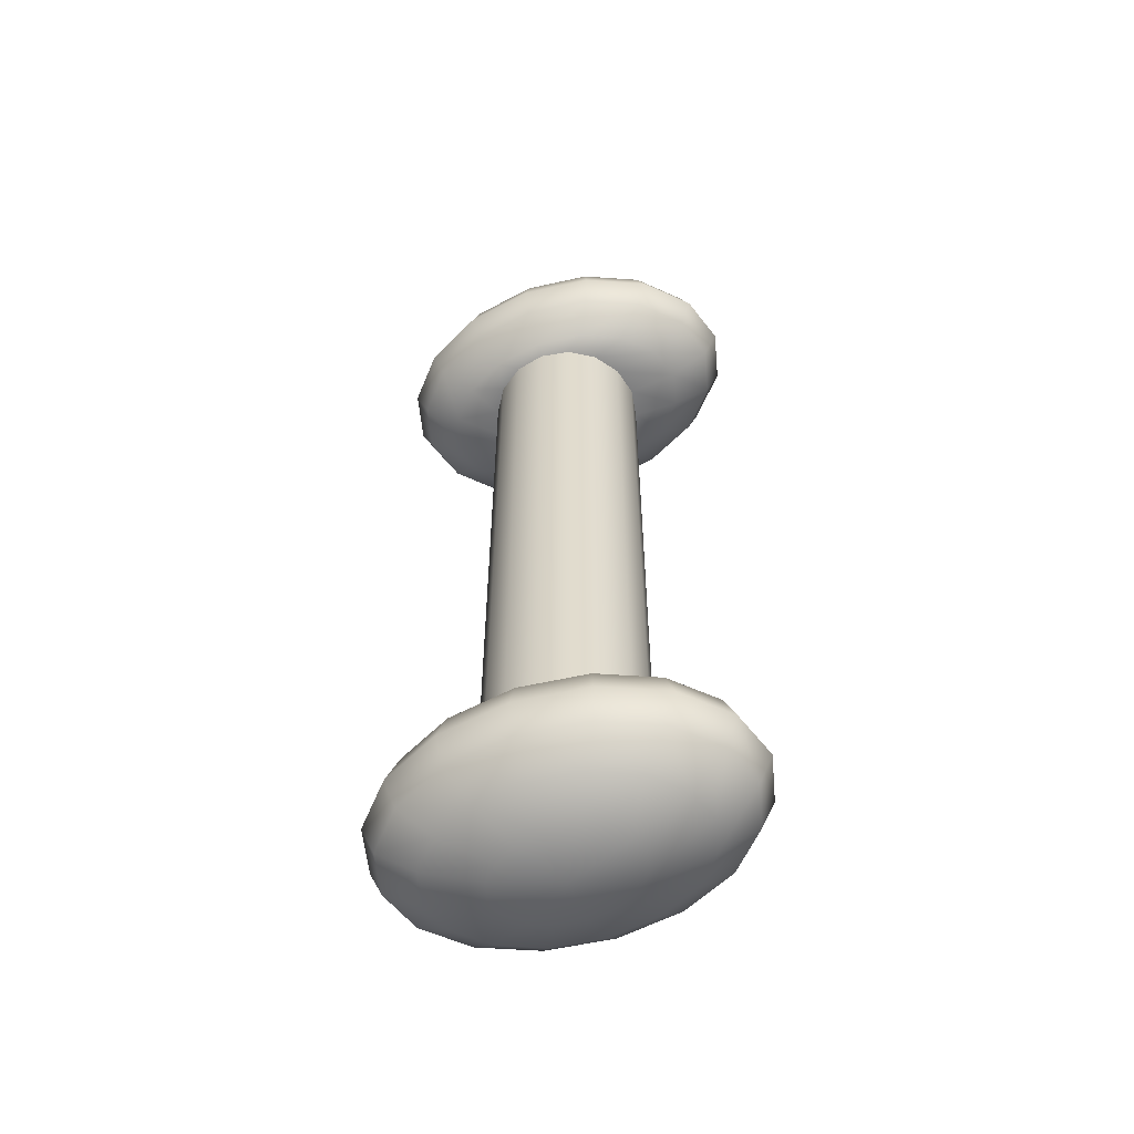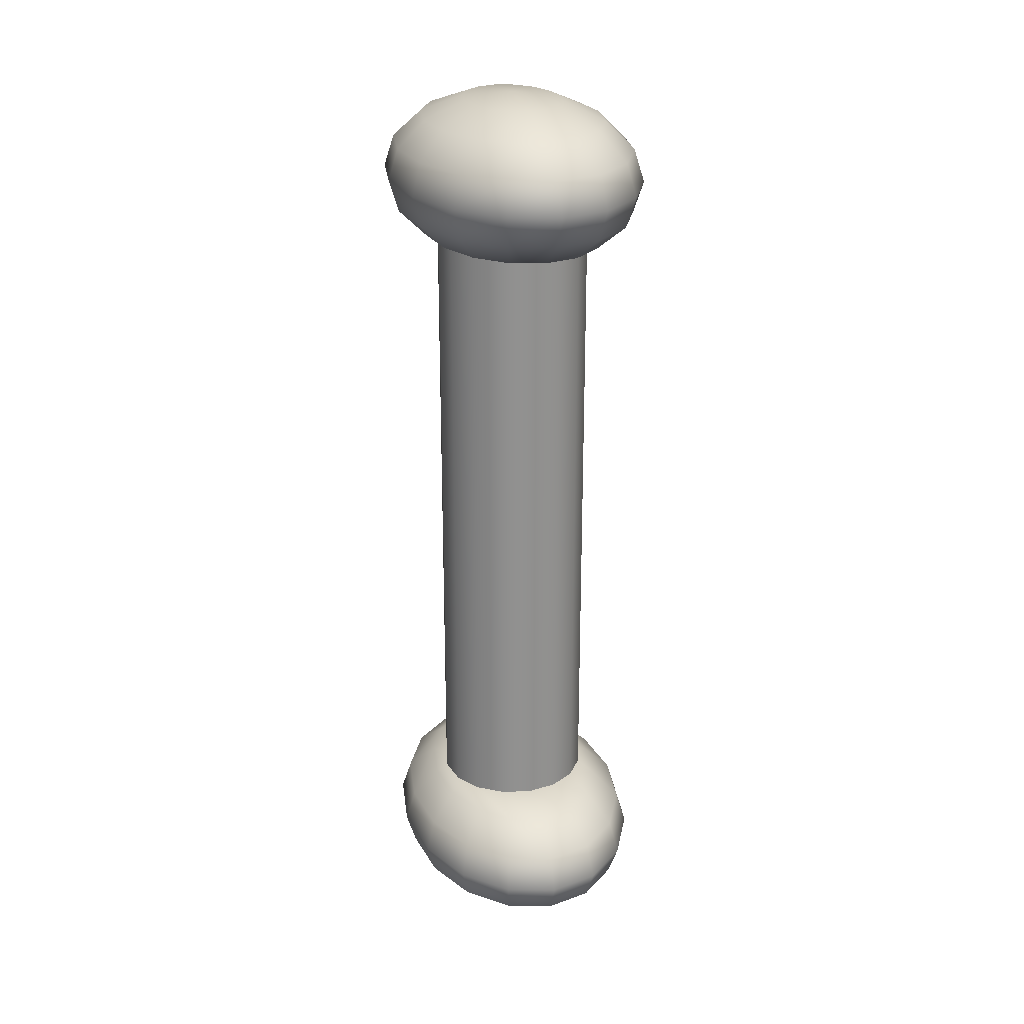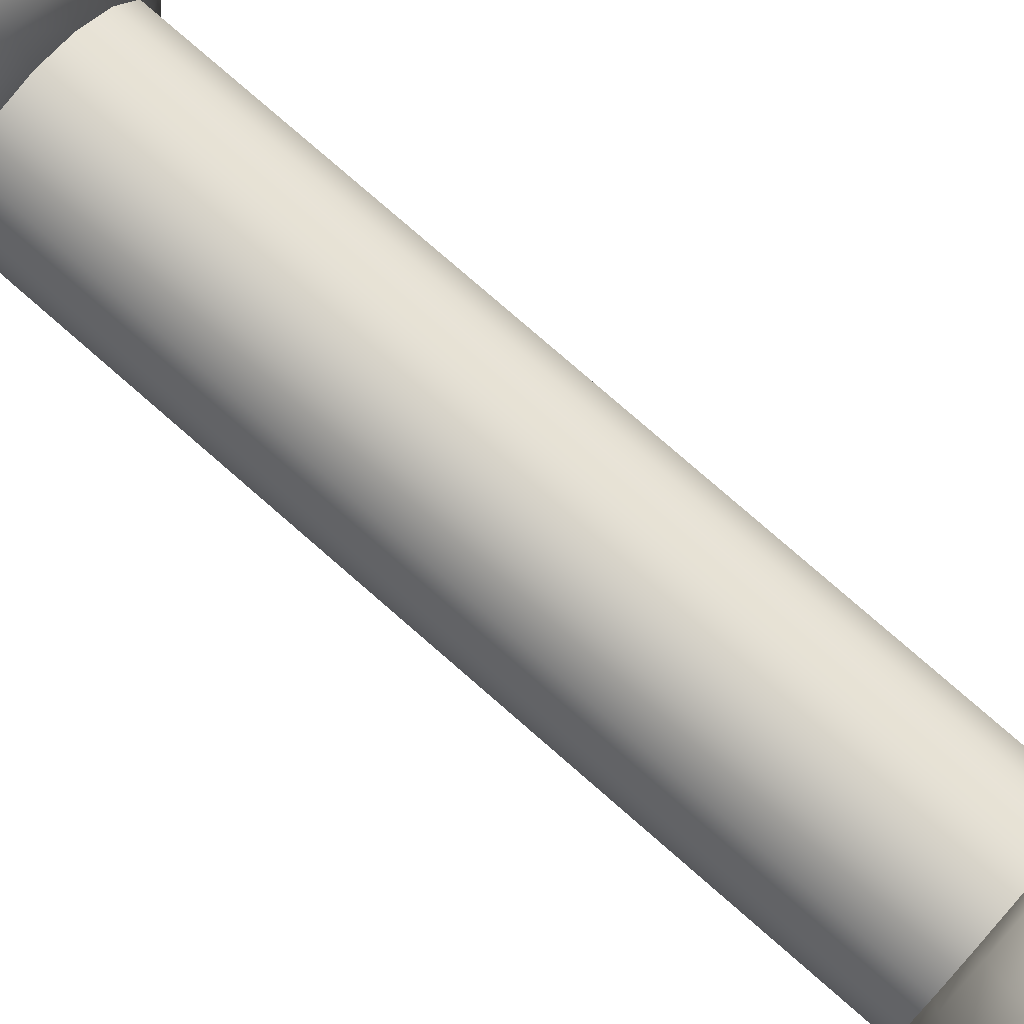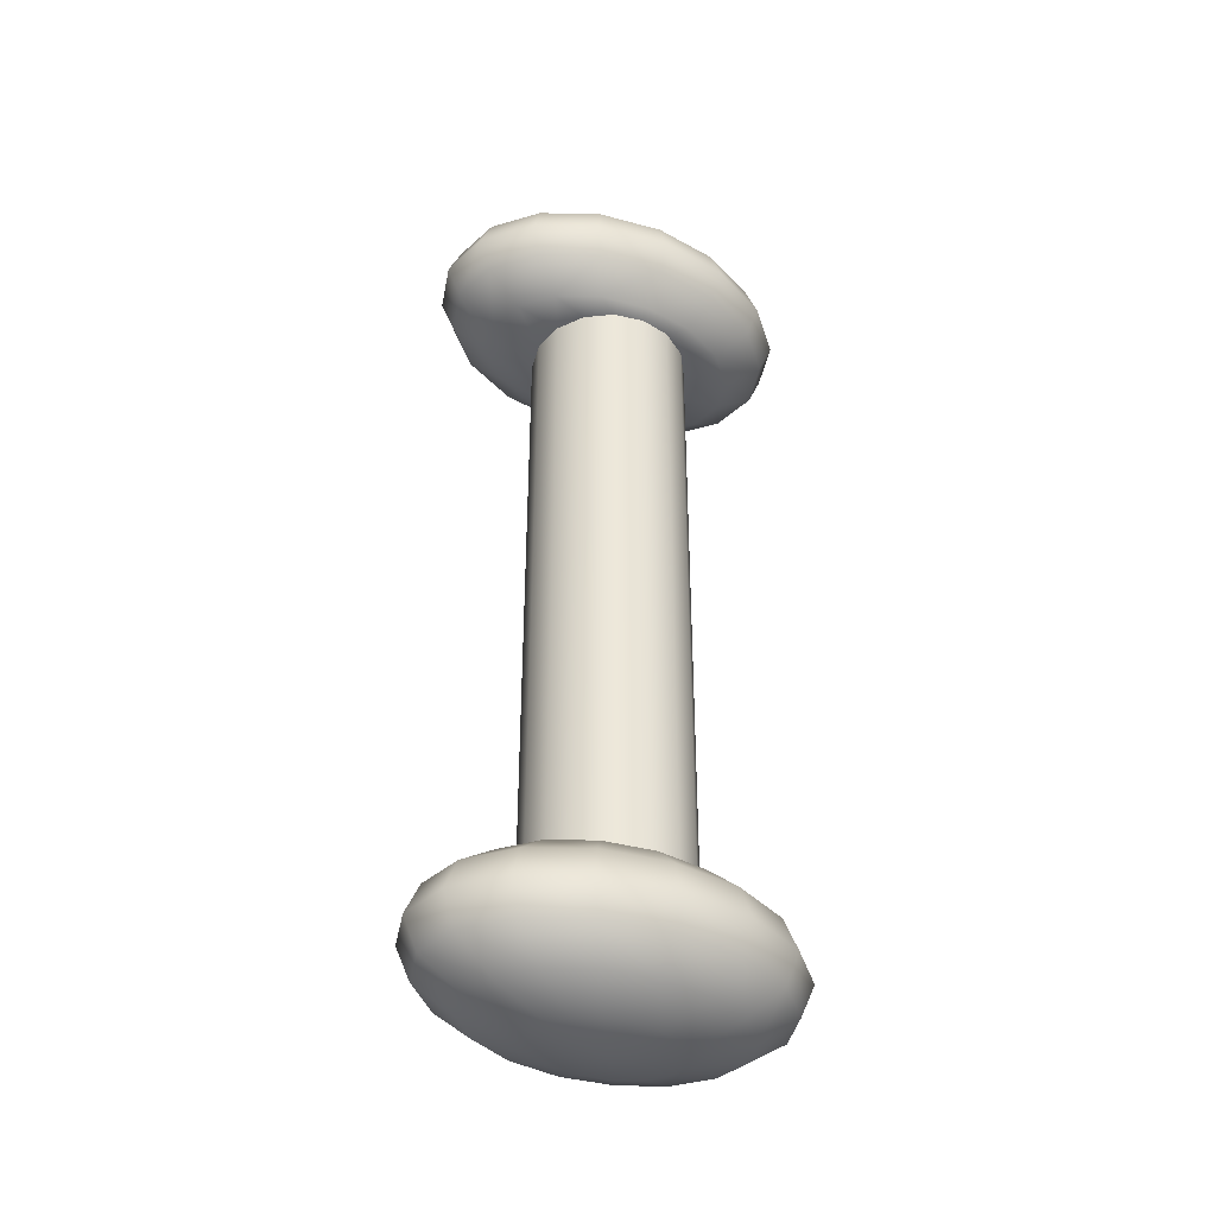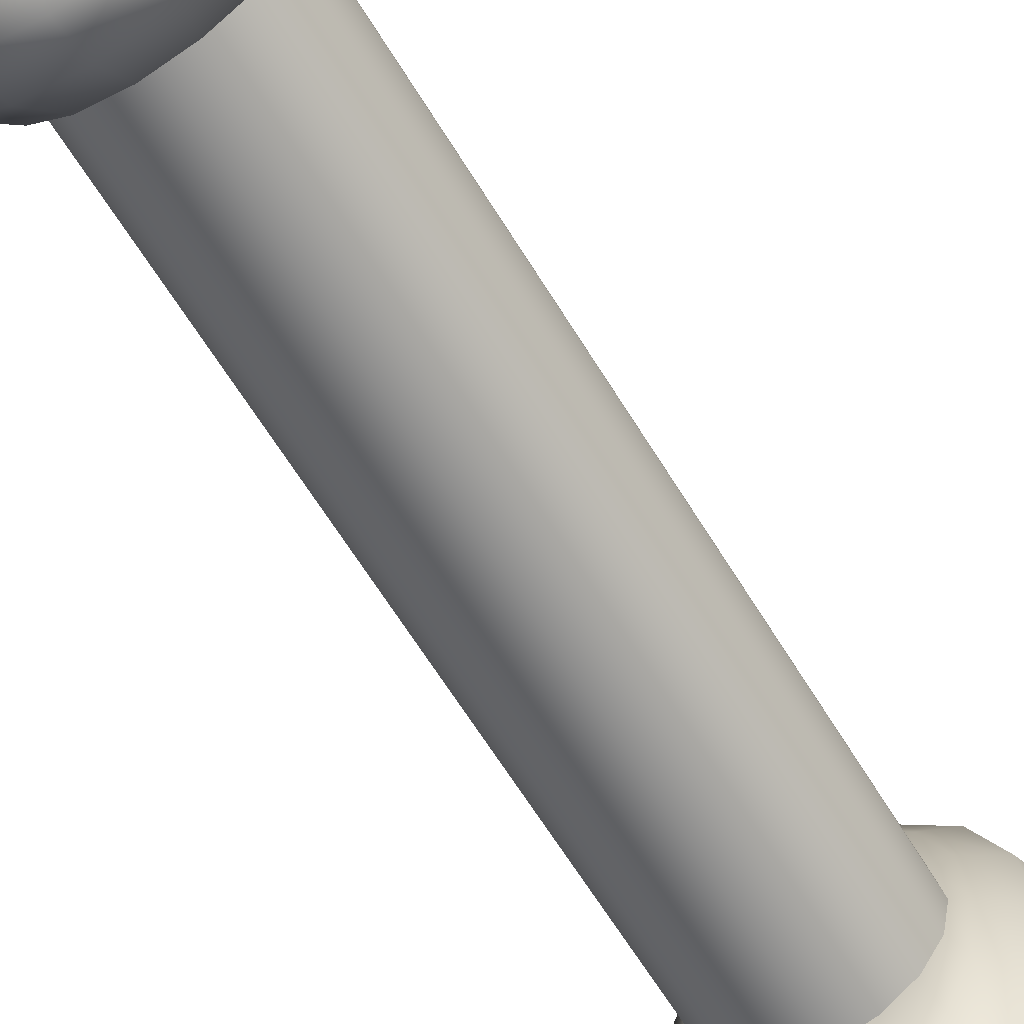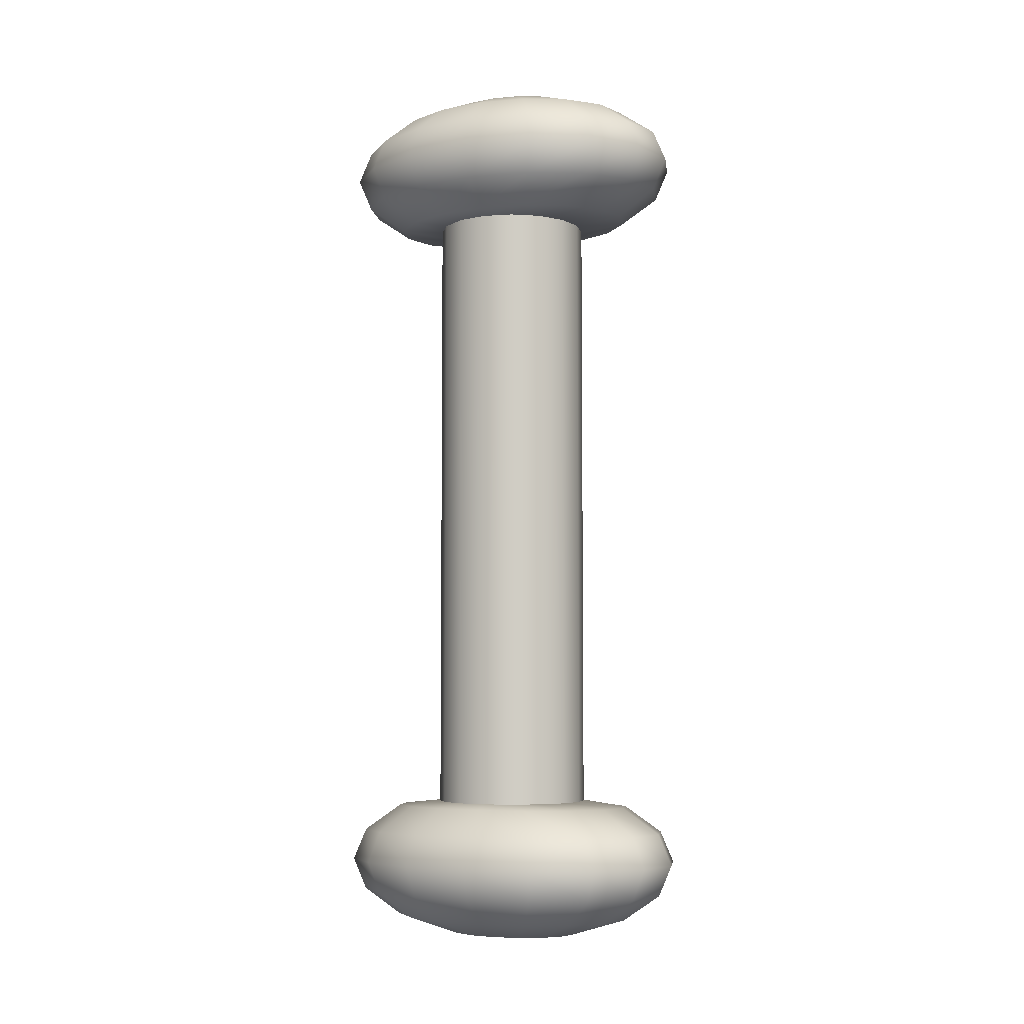
<metadata>
{"format":"obj","ext":"obj","renderer":"f3d","projection":"perspective","resolution":1024,"background":"white","views":[{"elev":-56.6,"azim":-68.8,"up":"+Y"},{"elev":24.4,"azim":-15.0,"up":"+Y"},{"elev":78.0,"azim":131.1,"up":"+Z"},{"elev":-39.5,"azim":63.4,"up":"+Y"},{"elev":-64.2,"azim":31.5,"up":"+Z"},{"elev":-5.7,"azim":112.9,"up":"+Y"}]}
</metadata>
<code>
o DoorwayHandle_5
v -0.03916 0.05535 -0.1197
v -0.03412 0.05535 -0.1245
v -0.03075 0.05535 -0.1316
v -0.02957 0.05535 -0.14
v -0.03075 0.05535 -0.1485
v -0.03412 0.05535 -0.1556
v -0.03916 0.05535 -0.1604
v -0.04511 0.05535 -0.162
v -0.05106 0.05535 -0.1604
v -0.0561 0.05535 -0.1556
v -0.05947 0.05535 -0.1485
v -0.06065 0.05535 -0.14
v -0.05947 0.05535 -0.1316
v -0.0561 0.05535 -0.1245
v -0.05106 0.05535 -0.1197
v -0.04511 0.05535 -0.118
v -0.03734 0.05996 -0.1135
v -0.03075 0.05996 -0.1197
v -0.02635 0.05996 -0.129
v -0.0248 0.05996 -0.14
v -0.02635 0.05996 -0.151
v -0.03075 0.05996 -0.1604
v -0.03734 0.05996 -0.1666
v -0.04511 0.05996 -0.1688
v -0.05288 0.05996 -0.1666
v -0.05947 0.05996 -0.1604
v -0.06387 0.05996 -0.151
v -0.06542 0.05996 -0.14
v -0.06387 0.05996 -0.129
v -0.05947 0.05996 -0.1197
v -0.05288 0.05996 -0.1135
v -0.04511 0.05996 -0.1113
v -0.0367 0.0654 -0.1113
v -0.02957 0.0654 -0.118
v -0.0248 0.0654 -0.1281
v -0.02313 0.0654 -0.14
v -0.0248 0.0654 -0.1519
v -0.02957 0.0654 -0.162
v -0.0367 0.0654 -0.1688
v -0.04511 0.0654 -0.1712
v -0.05352 0.0654 -0.1688
v -0.06065 0.0654 -0.162
v -0.06542 0.0654 -0.1519
v -0.06709 0.0654 -0.14
v -0.06542 0.0654 -0.1281
v -0.06065 0.0654 -0.118
v -0.05352 0.0654 -0.1113
v -0.04511 0.0654 -0.1089
v -0.03734 0.07084 -0.1135
v -0.03075 0.07084 -0.1197
v -0.02635 0.07084 -0.129
v -0.0248 0.07084 -0.14
v -0.02635 0.07084 -0.151
v -0.03075 0.07084 -0.1604
v -0.03734 0.07084 -0.1666
v -0.04511 0.07084 -0.1688
v -0.05288 0.07084 -0.1666
v -0.05947 0.07084 -0.1604
v -0.06387 0.07084 -0.151
v -0.06542 0.07084 -0.14
v -0.06387 0.07084 -0.129
v -0.05947 0.07084 -0.1197
v -0.05288 0.07084 -0.1135
v -0.04511 0.07084 -0.1113
v -0.03916 0.07545 -0.1197
v -0.03412 0.07545 -0.1245
v -0.03075 0.07545 -0.1316
v -0.02957 0.07545 -0.14
v -0.03075 0.07545 -0.1485
v -0.03412 0.07545 -0.1556
v -0.03916 0.07545 -0.1604
v -0.04511 0.07545 -0.162
v -0.05106 0.07545 -0.1604
v -0.0561 0.07545 -0.1556
v -0.05947 0.07545 -0.1485
v -0.06065 0.07545 -0.14
v -0.05947 0.07545 -0.1316
v -0.0561 0.07545 -0.1245
v -0.05106 0.07545 -0.1197
v -0.04511 0.07545 -0.118
v -0.04189 0.07853 -0.129
v -0.03916 0.07853 -0.1316
v -0.03734 0.07853 -0.1355
v -0.0367 0.07853 -0.14
v -0.03734 0.07853 -0.1446
v -0.03916 0.07853 -0.1485
v -0.04189 0.07853 -0.151
v -0.04511 0.07853 -0.1519
v -0.04833 0.07853 -0.151
v -0.05106 0.07853 -0.1485
v -0.05288 0.07853 -0.1446
v -0.05352 0.07853 -0.14
v -0.05288 0.07853 -0.1355
v -0.05106 0.07853 -0.1316
v -0.04833 0.07853 -0.129
v -0.04511 0.07853 -0.1281
v -0.04511 0.07962 -0.14
v -0.03273 0.05442 -0.1349
v -0.03564 0.05442 -0.1306
v -0.03998 0.05442 -0.1277
v -0.04511 0.05442 -0.1266
v -0.05024 0.05442 -0.1277
v -0.05458 0.05442 -0.1306
v -0.05749 0.05442 -0.1349
v -0.05851 0.05442 -0.14
v -0.05749 0.05442 -0.1452
v -0.05458 0.05442 -0.1495
v -0.05024 0.05442 -0.1524
v -0.04511 0.05442 -0.1534
v -0.03998 0.05442 -0.1524
v -0.03564 0.05442 -0.1495
v -0.03273 0.05442 -0.1452
v -0.03171 0.05442 -0.14
v -0.03916 -0.05488 -0.1197
v -0.03412 -0.05488 -0.1245
v -0.03075 -0.05488 -0.1316
v -0.02957 -0.05488 -0.14
v -0.03075 -0.05488 -0.1485
v -0.03412 -0.05488 -0.1556
v -0.03916 -0.05488 -0.1604
v -0.04511 -0.05488 -0.162
v -0.05106 -0.05488 -0.1604
v -0.0561 -0.05488 -0.1556
v -0.05947 -0.05488 -0.1485
v -0.06065 -0.05488 -0.14
v -0.05947 -0.05488 -0.1316
v -0.0561 -0.05488 -0.1245
v -0.05106 -0.05488 -0.1197
v -0.04511 -0.05488 -0.118
v -0.03734 -0.05949 -0.1135
v -0.03075 -0.05949 -0.1197
v -0.02635 -0.05949 -0.129
v -0.0248 -0.05949 -0.14
v -0.02635 -0.05949 -0.151
v -0.03075 -0.05949 -0.1604
v -0.03734 -0.05949 -0.1666
v -0.04511 -0.05949 -0.1688
v -0.05288 -0.05949 -0.1666
v -0.05947 -0.05949 -0.1604
v -0.06387 -0.05949 -0.151
v -0.06542 -0.05949 -0.14
v -0.06387 -0.05949 -0.129
v -0.05947 -0.05949 -0.1197
v -0.05288 -0.05949 -0.1135
v -0.04511 -0.05949 -0.1113
v -0.0367 -0.06493 -0.1113
v -0.02957 -0.06493 -0.118
v -0.0248 -0.06493 -0.1281
v -0.02313 -0.06493 -0.14
v -0.0248 -0.06493 -0.1519
v -0.02957 -0.06493 -0.162
v -0.0367 -0.06493 -0.1688
v -0.04511 -0.06493 -0.1712
v -0.05352 -0.06493 -0.1688
v -0.06065 -0.06493 -0.162
v -0.06542 -0.06493 -0.1519
v -0.06709 -0.06493 -0.14
v -0.06542 -0.06493 -0.1281
v -0.06065 -0.06493 -0.118
v -0.05352 -0.06493 -0.1113
v -0.04511 -0.06493 -0.1089
v -0.03734 -0.07037 -0.1135
v -0.03075 -0.07037 -0.1197
v -0.02635 -0.07037 -0.129
v -0.0248 -0.07037 -0.14
v -0.02635 -0.07037 -0.151
v -0.03075 -0.07037 -0.1604
v -0.03734 -0.07037 -0.1666
v -0.04511 -0.07037 -0.1688
v -0.05288 -0.07037 -0.1666
v -0.05947 -0.07037 -0.1604
v -0.06387 -0.07037 -0.151
v -0.06542 -0.07037 -0.14
v -0.06387 -0.07037 -0.129
v -0.05947 -0.07037 -0.1197
v -0.05288 -0.07037 -0.1135
v -0.04511 -0.07037 -0.1113
v -0.03916 -0.07498 -0.1197
v -0.03412 -0.07498 -0.1245
v -0.03075 -0.07498 -0.1316
v -0.02957 -0.07498 -0.14
v -0.03075 -0.07498 -0.1485
v -0.03412 -0.07498 -0.1556
v -0.03916 -0.07498 -0.1604
v -0.04511 -0.07498 -0.162
v -0.05106 -0.07498 -0.1604
v -0.0561 -0.07498 -0.1556
v -0.05947 -0.07498 -0.1485
v -0.06065 -0.07498 -0.14
v -0.05947 -0.07498 -0.1316
v -0.0561 -0.07498 -0.1245
v -0.05106 -0.07498 -0.1197
v -0.04511 -0.07498 -0.118
v -0.04189 -0.07806 -0.129
v -0.03916 -0.07806 -0.1316
v -0.03734 -0.07806 -0.1355
v -0.0367 -0.07806 -0.14
v -0.03734 -0.07806 -0.1446
v -0.03916 -0.07806 -0.1485
v -0.04189 -0.07806 -0.151
v -0.04511 -0.07806 -0.1519
v -0.04833 -0.07806 -0.151
v -0.05106 -0.07806 -0.1485
v -0.05288 -0.07806 -0.1446
v -0.05352 -0.07806 -0.14
v -0.05288 -0.07806 -0.1355
v -0.05106 -0.07806 -0.1316
v -0.04833 -0.07806 -0.129
v -0.04511 -0.07806 -0.1281
v -0.04511 -0.07914 -0.14
v -0.03273 -0.05395 -0.1349
v -0.03564 -0.05395 -0.1306
v -0.03998 -0.05395 -0.1277
v -0.04511 -0.05395 -0.1266
v -0.05024 -0.05395 -0.1277
v -0.05458 -0.05395 -0.1306
v -0.05749 -0.05395 -0.1349
v -0.05851 -0.05395 -0.14
v -0.05749 -0.05395 -0.1452
v -0.05458 -0.05395 -0.1495
v -0.05024 -0.05395 -0.1524
v -0.04511 -0.05395 -0.1534
v -0.03998 -0.05395 -0.1524
v -0.03564 -0.05395 -0.1495
v -0.03273 -0.05395 -0.1452
v -0.03171 -0.05395 -0.14
f 1 2 18 17
f 2 3 19 18
f 3 4 20 19
f 4 5 21 20
f 5 6 22 21
f 6 7 23 22
f 7 8 24 23
f 8 9 25 24
f 9 10 26 25
f 10 11 27 26
f 11 12 28 27
f 12 13 29 28
f 13 14 30 29
f 14 15 31 30
f 15 16 32 31
f 16 1 17 32
f 17 18 34 33
f 18 19 35 34
f 19 20 36 35
f 20 21 37 36
f 21 22 38 37
f 22 23 39 38
f 23 24 40 39
f 24 25 41 40
f 25 26 42 41
f 26 27 43 42
f 27 28 44 43
f 28 29 45 44
f 29 30 46 45
f 30 31 47 46
f 31 32 48 47
f 32 17 33 48
f 33 34 50 49
f 34 35 51 50
f 35 36 52 51
f 36 37 53 52
f 37 38 54 53
f 38 39 55 54
f 39 40 56 55
f 40 41 57 56
f 41 42 58 57
f 42 43 59 58
f 43 44 60 59
f 44 45 61 60
f 45 46 62 61
f 46 47 63 62
f 47 48 64 63
f 48 33 49 64
f 49 50 66 65
f 50 51 67 66
f 51 52 68 67
f 52 53 69 68
f 53 54 70 69
f 54 55 71 70
f 55 56 72 71
f 56 57 73 72
f 57 58 74 73
f 58 59 75 74
f 59 60 76 75
f 60 61 77 76
f 61 62 78 77
f 62 63 79 78
f 63 64 80 79
f 64 49 65 80
f 65 66 82 81
f 66 67 83 82
f 67 68 84 83
f 68 69 85 84
f 69 70 86 85
f 70 71 87 86
f 71 72 88 87
f 72 73 89 88
f 73 74 90 89
f 74 75 91 90
f 75 76 92 91
f 76 77 93 92
f 77 78 94 93
f 78 79 95 94
f 79 80 96 95
f 80 65 81 96
f 97 82 83 84
f 97 84 85 86
f 97 86 87 88
f 97 88 89 90
f 97 90 91 92
f 97 92 93 94
f 97 94 95 96
f 97 96 81 82
f 99 98 3 2
f 100 99 2 1
f 101 100 1 16
f 102 101 16 15
f 103 102 15 14
f 104 103 14 13
f 105 104 13 12
f 106 105 12 11
f 107 106 11 10
f 108 107 10 9
f 109 108 9 8
f 110 109 8 7
f 111 110 7 6
f 112 111 6 5
f 113 112 5 4
f 98 113 4 3
f 114 130 131 115
f 115 131 132 116
f 116 132 133 117
f 117 133 134 118
f 118 134 135 119
f 119 135 136 120
f 120 136 137 121
f 121 137 138 122
f 122 138 139 123
f 123 139 140 124
f 124 140 141 125
f 125 141 142 126
f 126 142 143 127
f 127 143 144 128
f 128 144 145 129
f 129 145 130 114
f 130 146 147 131
f 131 147 148 132
f 132 148 149 133
f 133 149 150 134
f 134 150 151 135
f 135 151 152 136
f 136 152 153 137
f 137 153 154 138
f 138 154 155 139
f 139 155 156 140
f 140 156 157 141
f 141 157 158 142
f 142 158 159 143
f 143 159 160 144
f 144 160 161 145
f 145 161 146 130
f 146 162 163 147
f 147 163 164 148
f 148 164 165 149
f 149 165 166 150
f 150 166 167 151
f 151 167 168 152
f 152 168 169 153
f 153 169 170 154
f 154 170 171 155
f 155 171 172 156
f 156 172 173 157
f 157 173 174 158
f 158 174 175 159
f 159 175 176 160
f 160 176 177 161
f 161 177 162 146
f 162 178 179 163
f 163 179 180 164
f 164 180 181 165
f 165 181 182 166
f 166 182 183 167
f 167 183 184 168
f 168 184 185 169
f 169 185 186 170
f 170 186 187 171
f 171 187 188 172
f 172 188 189 173
f 173 189 190 174
f 174 190 191 175
f 175 191 192 176
f 176 192 193 177
f 177 193 178 162
f 178 194 195 179
f 179 195 196 180
f 180 196 197 181
f 181 197 198 182
f 182 198 199 183
f 183 199 200 184
f 184 200 201 185
f 185 201 202 186
f 186 202 203 187
f 187 203 204 188
f 188 204 205 189
f 189 205 206 190
f 190 206 207 191
f 191 207 208 192
f 192 208 209 193
f 193 209 194 178
f 210 197 196 195
f 210 199 198 197
f 210 201 200 199
f 210 203 202 201
f 210 205 204 203
f 210 207 206 205
f 210 209 208 207
f 210 195 194 209
f 212 115 116 211
f 213 114 115 212
f 214 129 114 213
f 215 128 129 214
f 216 127 128 215
f 217 126 127 216
f 218 125 126 217
f 219 124 125 218
f 220 123 124 219
f 221 122 123 220
f 222 121 122 221
f 223 120 121 222
f 224 119 120 223
f 225 118 119 224
f 226 117 118 225
f 211 116 117 226
f 99 212 211 98
f 100 213 212 99
f 101 214 213 100
f 102 215 214 101
f 103 216 215 102
f 104 217 216 103
f 105 218 217 104
f 106 219 218 105
f 107 220 219 106
f 108 221 220 107
f 109 222 221 108
f 110 223 222 109
f 111 224 223 110
f 112 225 224 111
f 113 226 225 112
f 98 211 226 113

</code>
